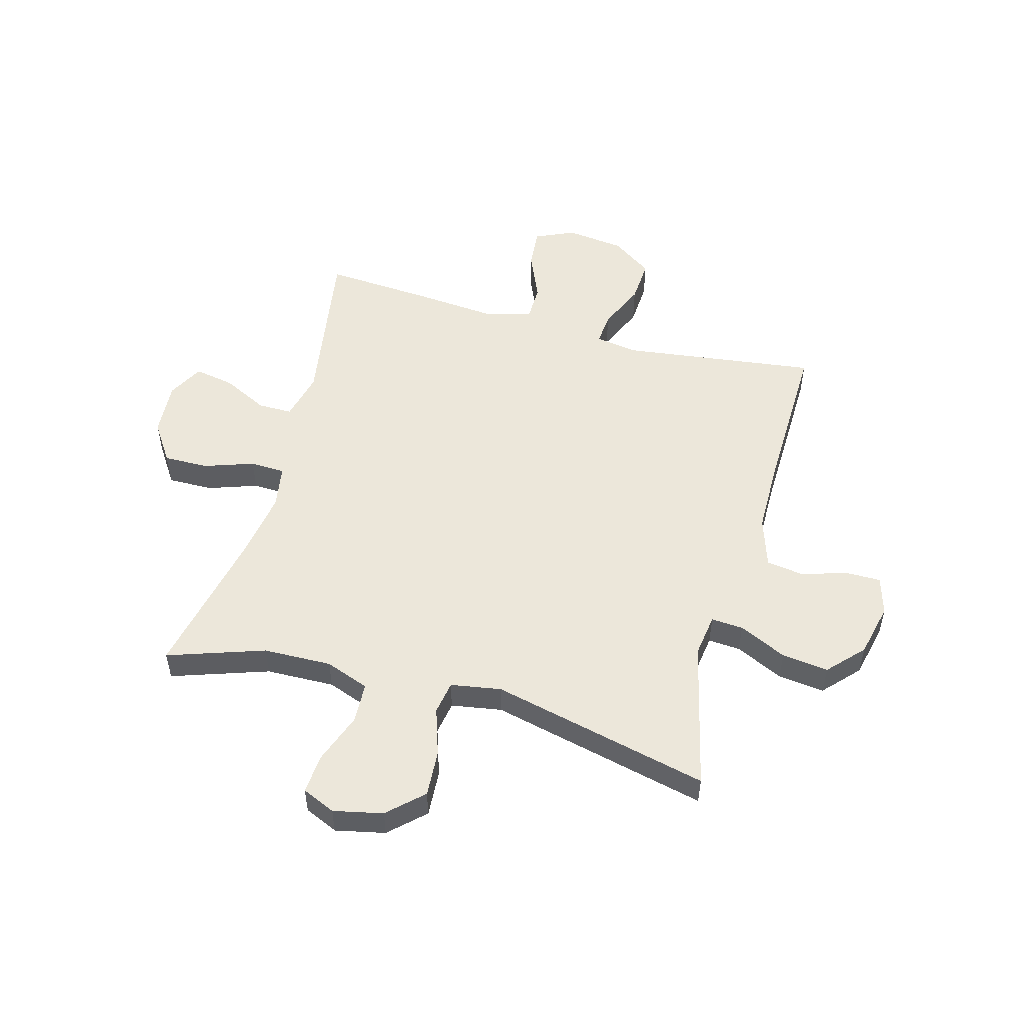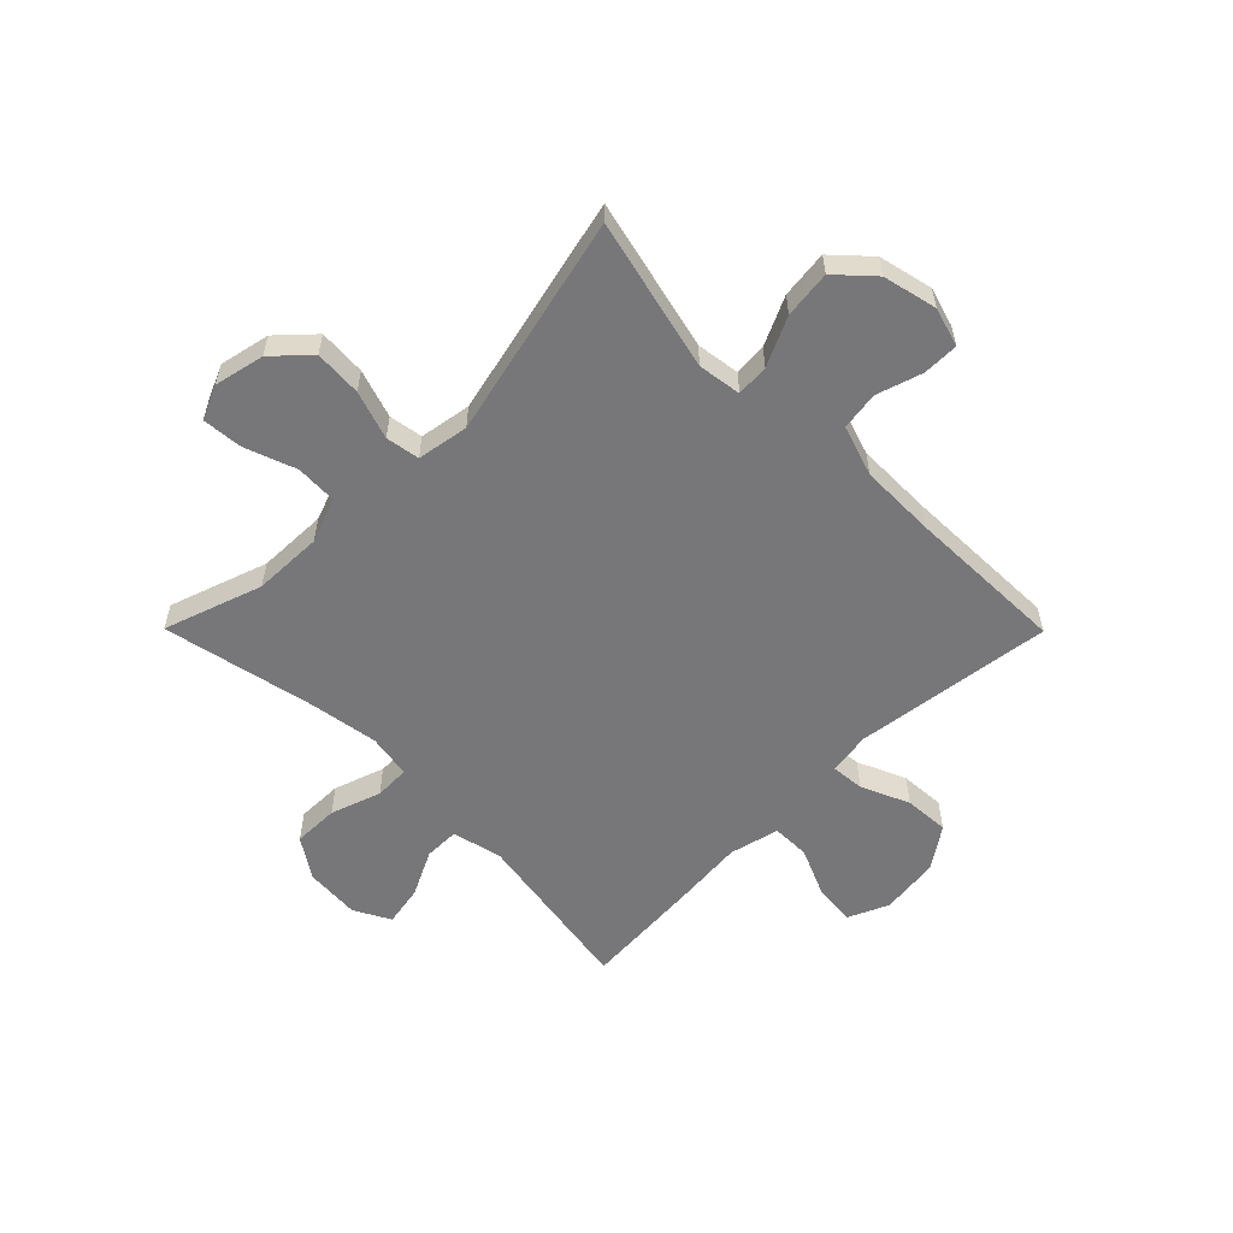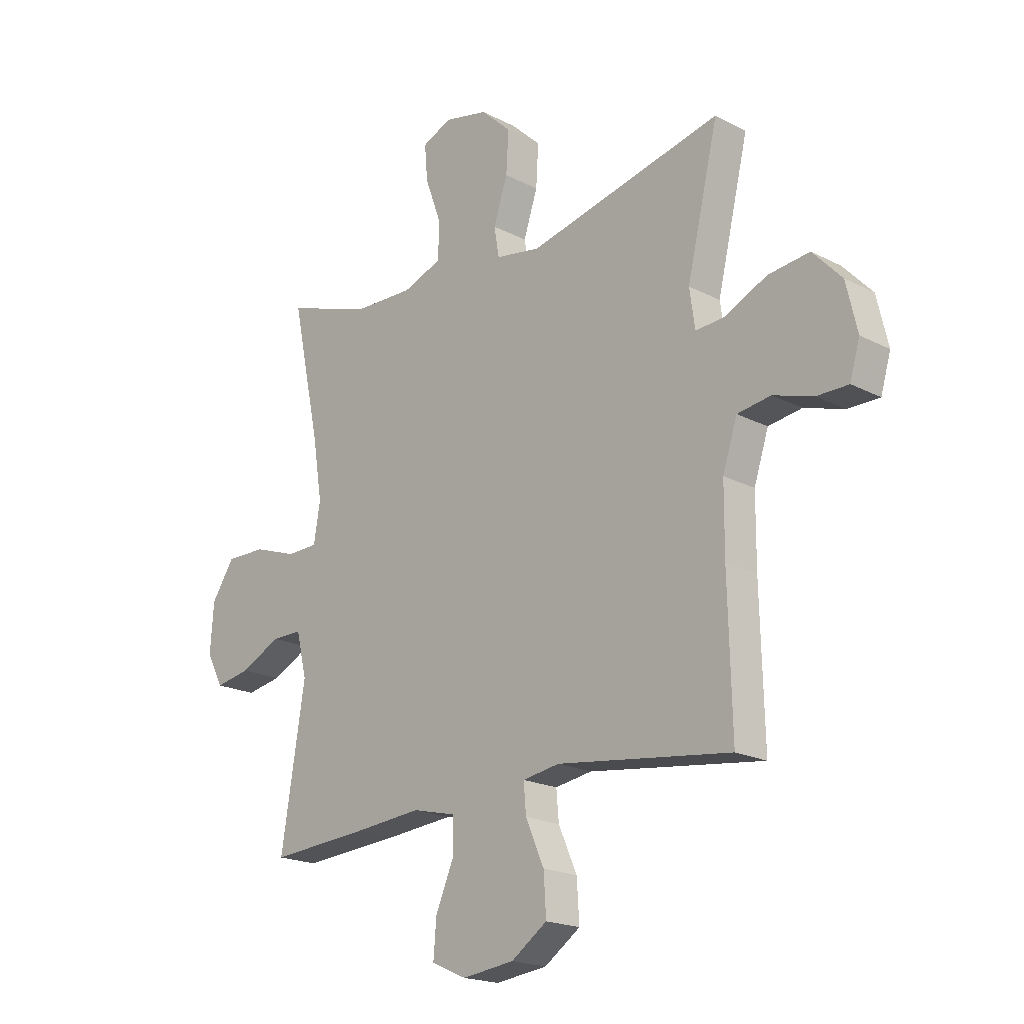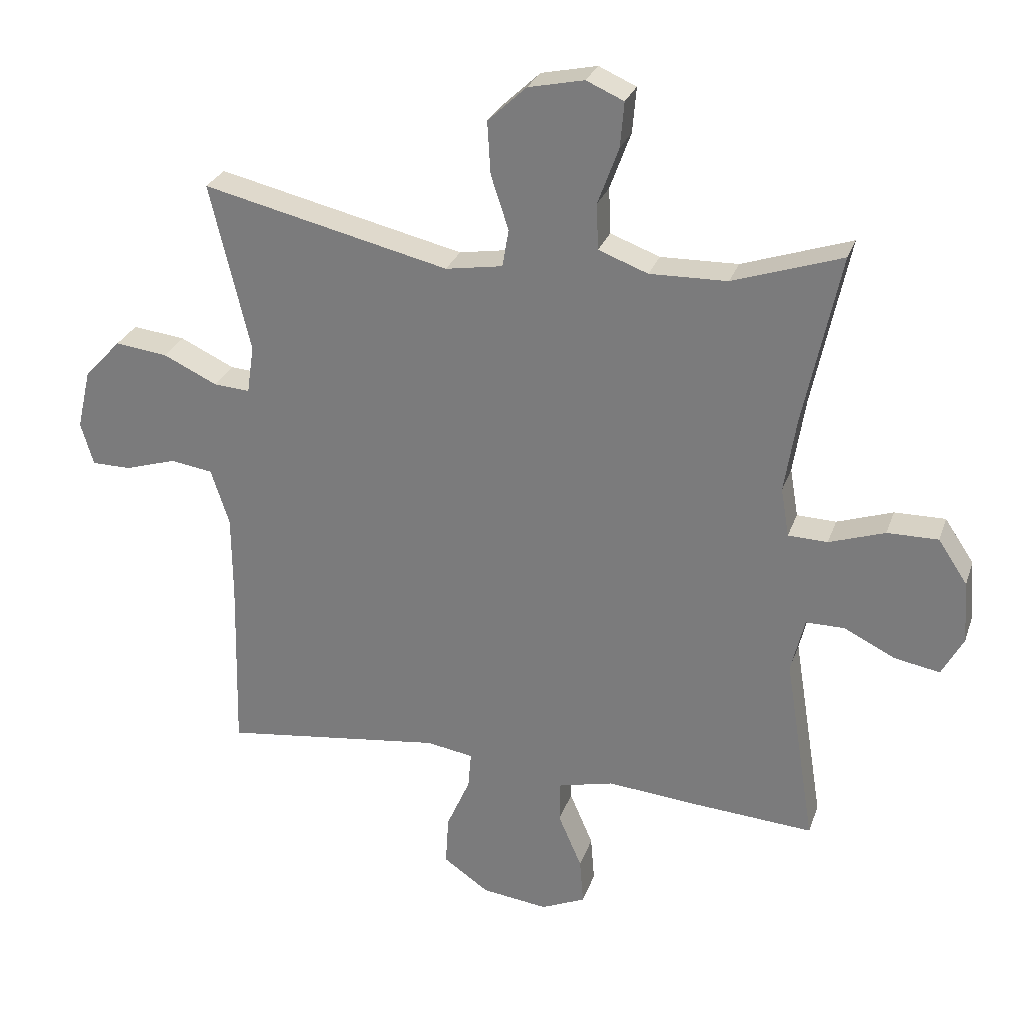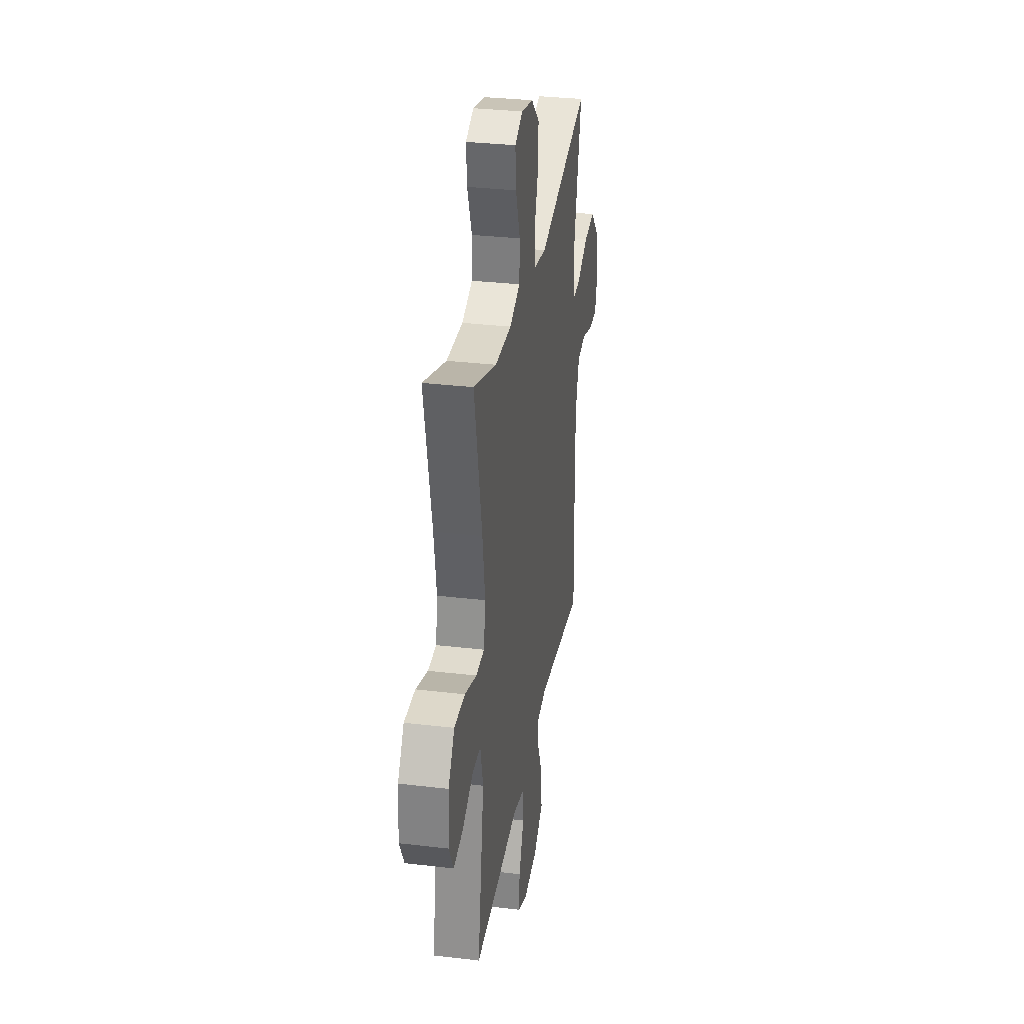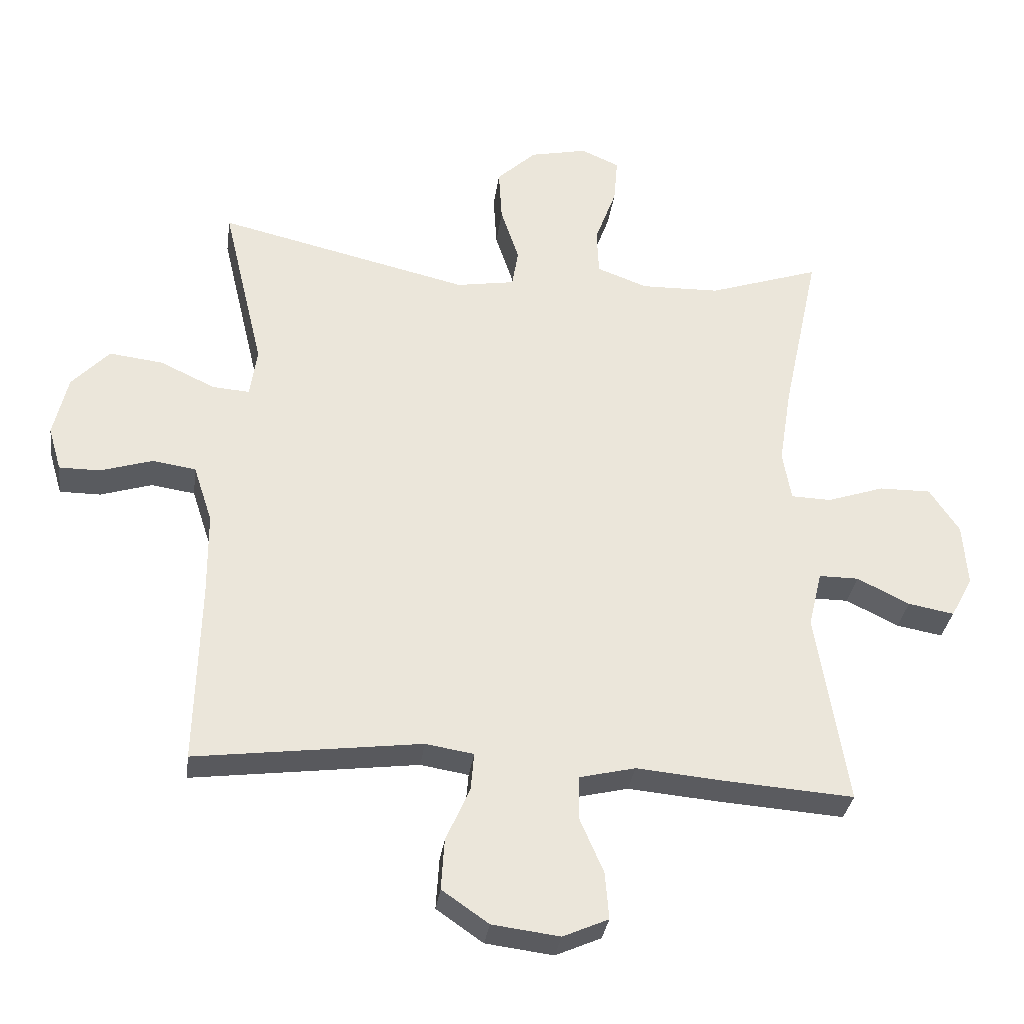
<metadata>
{"format":"obj","ext":"obj","renderer":"f3d","projection":"perspective","resolution":1024,"background":"white","views":[{"elev":52.5,"azim":15.3,"up":"+Y"},{"elev":-57.2,"azim":44.8,"up":"+Y"},{"elev":-19.5,"azim":45.9,"up":"+Z"},{"elev":27.7,"azim":-162.9,"up":"+Z"},{"elev":31.7,"azim":-80.5,"up":"+Z"},{"elev":-32.5,"azim":172.3,"up":"+Z"}]}
</metadata>
<code>
v -0.5 0.07 0.5
v -0.328 0.07 0.442
v -0.206 0.07 0.439
v -0.128 0.07 0.468
v -0.125 0.07 0.54
v -0.158 0.07 0.63
v -0.164 0.07 0.701
v -0.105 0.07 0.727
v -0.017 0.07 0.708
v 0.044 0.07 0.651
v 0.039 0.07 0.568
v 0.011 0.07 0.483
v 0.021 0.07 0.424
v 0.111 0.07 0.409
v 0.5 0.07 0.5
v 0.437 0.07 0.234
v 0.448 0.07 0.158
v 0.505 0.07 0.162
v 0.59 0.07 0.202
v 0.673 0.07 0.212
v 0.731 0.07 0.15
v 0.753 0.07 0.055
v 0.733 0.07 -0.013
v 0.67 0.07 -0.013
v 0.59 0.07 0.012
v 0.523 0.07 0.002
v 0.494 0.07 -0.087
v 0.493 0.07 -0.219
v 0.5 0.07 -0.5
v 0.152 0.07 -0.455
v 0.078 0.07 -0.467
v 0.083 0.07 -0.525
v 0.12 0.07 -0.609
v 0.125 0.07 -0.688
v 0.053 0.07 -0.738
v -0.051 0.07 -0.751
v -0.121 0.07 -0.72
v -0.115 0.07 -0.647
v -0.078 0.07 -0.561
v -0.079 0.07 -0.495
v -0.166 0.07 -0.474
v -0.301 0.07 -0.486
v -0.5 0.07 -0.5
v -0.452 0.07 -0.2
v -0.473 0.07 -0.113
v -0.534 0.07 -0.113
v -0.615 0.07 -0.153
v -0.686 0.07 -0.166
v -0.72 0.07 -0.103
v -0.713 0.07 -0.005
v -0.667 0.07 0.064
v -0.587 0.07 0.063
v -0.499 0.07 0.033
v -0.437 0.07 0.035
v -0.424 0.07 0.112
v -0.443 0.07 0.232
v -0.5 0 0.5
v -0.328 0 0.442
v -0.206 0 0.439
v -0.128 0 0.468
v -0.125 0 0.54
v -0.158 0 0.63
v -0.164 0 0.701
v -0.105 0 0.727
v -0.017 0 0.708
v 0.044 0 0.651
v 0.039 0 0.568
v 0.011 0 0.483
v 0.021 0 0.424
v 0.111 0 0.409
v 0.5 0 0.5
v 0.437 0 0.234
v 0.448 0 0.158
v 0.505 0 0.162
v 0.59 0 0.202
v 0.673 0 0.212
v 0.731 0 0.15
v 0.753 0 0.055
v 0.733 0 -0.013
v 0.67 0 -0.013
v 0.59 0 0.012
v 0.523 0 0.002
v 0.494 0 -0.087
v 0.493 0 -0.219
v 0.5 0 -0.5
v 0.152 0 -0.455
v 0.078 0 -0.467
v 0.083 0 -0.525
v 0.12 0 -0.609
v 0.125 0 -0.688
v 0.053 0 -0.738
v -0.051 0 -0.751
v -0.121 0 -0.72
v -0.115 0 -0.647
v -0.078 0 -0.561
v -0.079 0 -0.495
v -0.166 0 -0.474
v -0.301 0 -0.486
v -0.5 0 -0.5
v -0.452 0 -0.2
v -0.473 0 -0.113
v -0.534 0 -0.113
v -0.615 0 -0.153
v -0.686 0 -0.166
v -0.72 0 -0.103
v -0.713 0 -0.005
v -0.667 0 0.064
v -0.587 0 0.063
v -0.499 0 0.033
v -0.437 0 0.035
v -0.424 0 0.112
v -0.443 0 0.232
f 50 51 52 53
f 50 53 54
f 49 50 54
f 46 47 48 49
f 45 46 49 54
f 44 45 54
f 41 42 43 44
f 40 41 44 54
f 36 37 38 39
f 36 39 40
f 35 36 40
f 32 33 34 35
f 31 32 35 40
f 28 29 30
f 27 28 30 31
f 26 27 31 40
f 22 23 24 25
f 22 25 26
f 21 22 26
f 18 19 20 21
f 17 18 21 26
f 14 15 16
f 13 14 16 17
f 9 10 11 12
f 7 8 9 12
f 5 6 7 12
f 4 5 12 13
f 3 4 13 17
f 56 1 2
f 55 56 2 3
f 26 40 54 55
f 3 17 26 55
f 109 108 107 106
f 110 109 106
f 110 106 105
f 105 104 103 102
f 110 105 102 101
f 110 101 100
f 100 99 98 97
f 110 100 97 96
f 95 94 93 92
f 96 95 92
f 96 92 91
f 91 90 89 88
f 96 91 88 87
f 86 85 84
f 87 86 84 83
f 96 87 83 82
f 81 80 79 78
f 82 81 78
f 82 78 77
f 77 76 75 74
f 82 77 74 73
f 72 71 70
f 73 72 70 69
f 68 67 66 65
f 68 65 64 63
f 68 63 62 61
f 69 68 61 60
f 73 69 60 59
f 58 57 112
f 59 58 112 111
f 111 110 96 82
f 111 82 73 59
f 1 57 58 2
f 2 58 59 3
f 3 59 60 4
f 4 60 61 5
f 5 61 62 6
f 6 62 63 7
f 7 63 64 8
f 8 64 65 9
f 9 65 66 10
f 10 66 67 11
f 11 67 68 12
f 12 68 69 13
f 13 69 70 14
f 14 70 71 15
f 15 71 72 16
f 16 72 73 17
f 17 73 74 18
f 18 74 75 19
f 19 75 76 20
f 20 76 77 21
f 21 77 78 22
f 22 78 79 23
f 23 79 80 24
f 24 80 81 25
f 25 81 82 26
f 26 82 83 27
f 27 83 84 28
f 28 84 85 29
f 29 85 86 30
f 30 86 87 31
f 31 87 88 32
f 32 88 89 33
f 33 89 90 34
f 34 90 91 35
f 35 91 92 36
f 36 92 93 37
f 37 93 94 38
f 38 94 95 39
f 39 95 96 40
f 40 96 97 41
f 41 97 98 42
f 42 98 99 43
f 43 99 100 44
f 44 100 101 45
f 45 101 102 46
f 46 102 103 47
f 47 103 104 48
f 48 104 105 49
f 49 105 106 50
f 50 106 107 51
f 51 107 108 52
f 52 108 109 53
f 53 109 110 54
f 54 110 111 55
f 55 111 112 56
f 56 112 57 1

</code>
